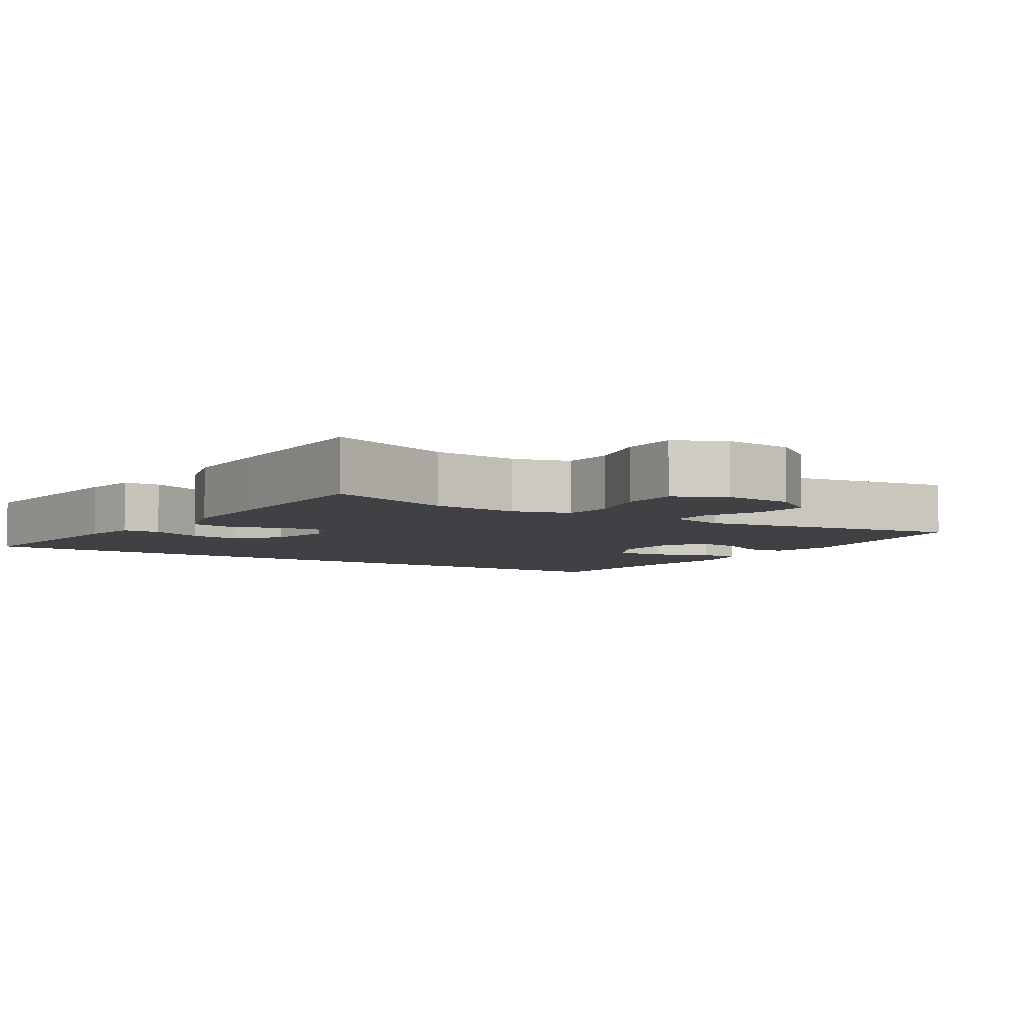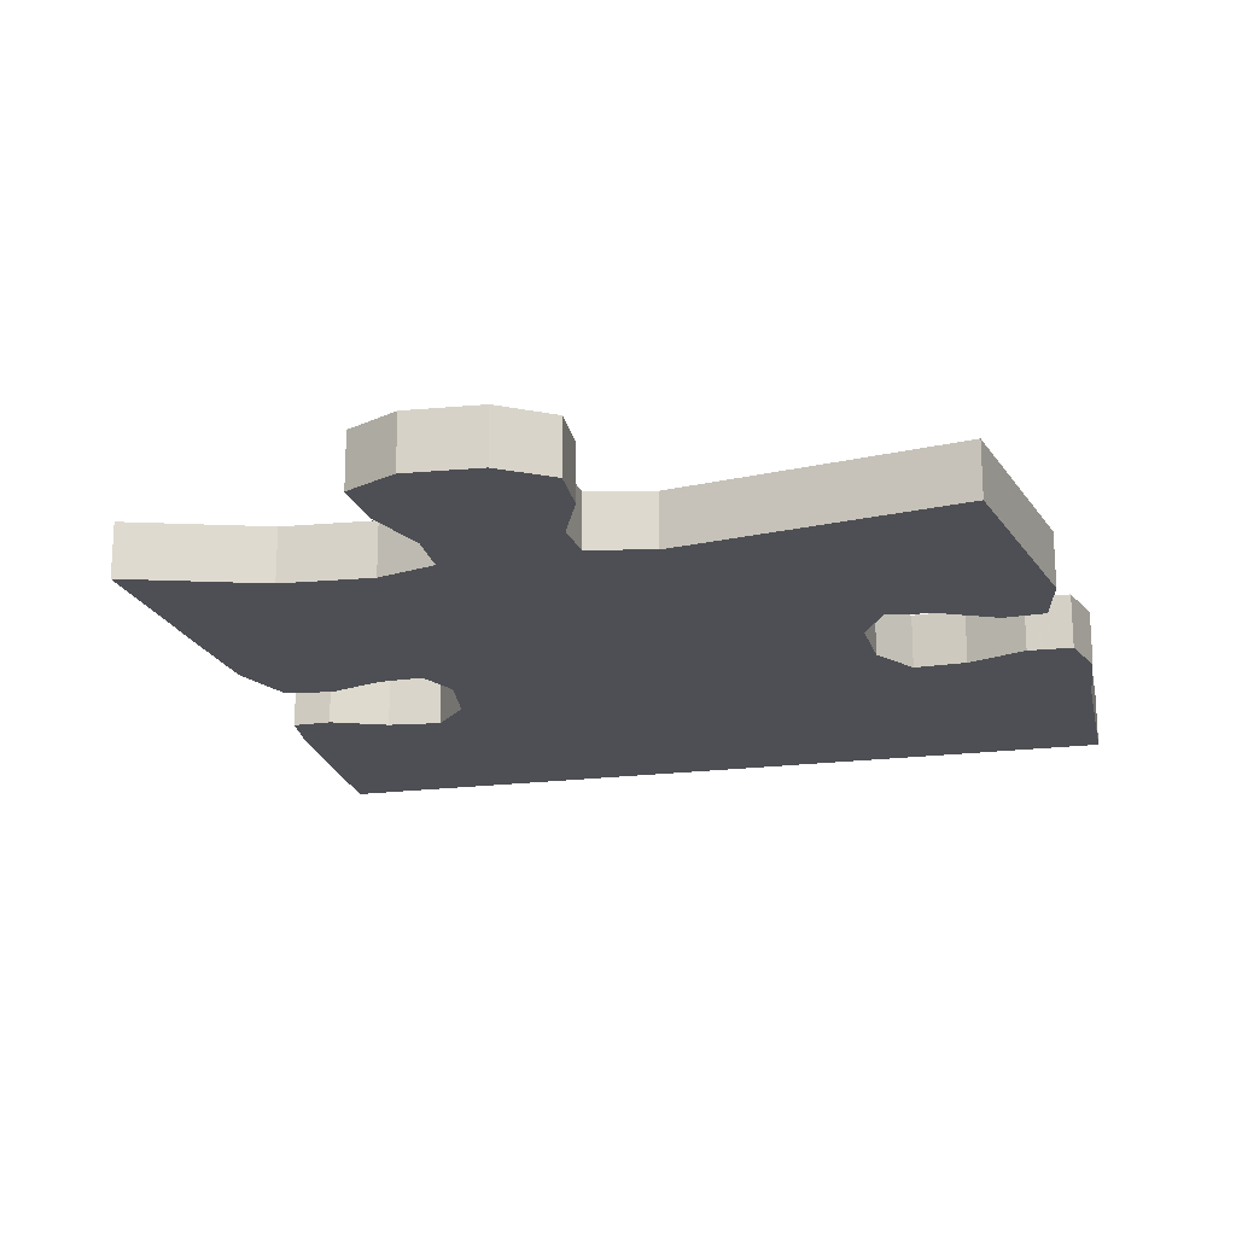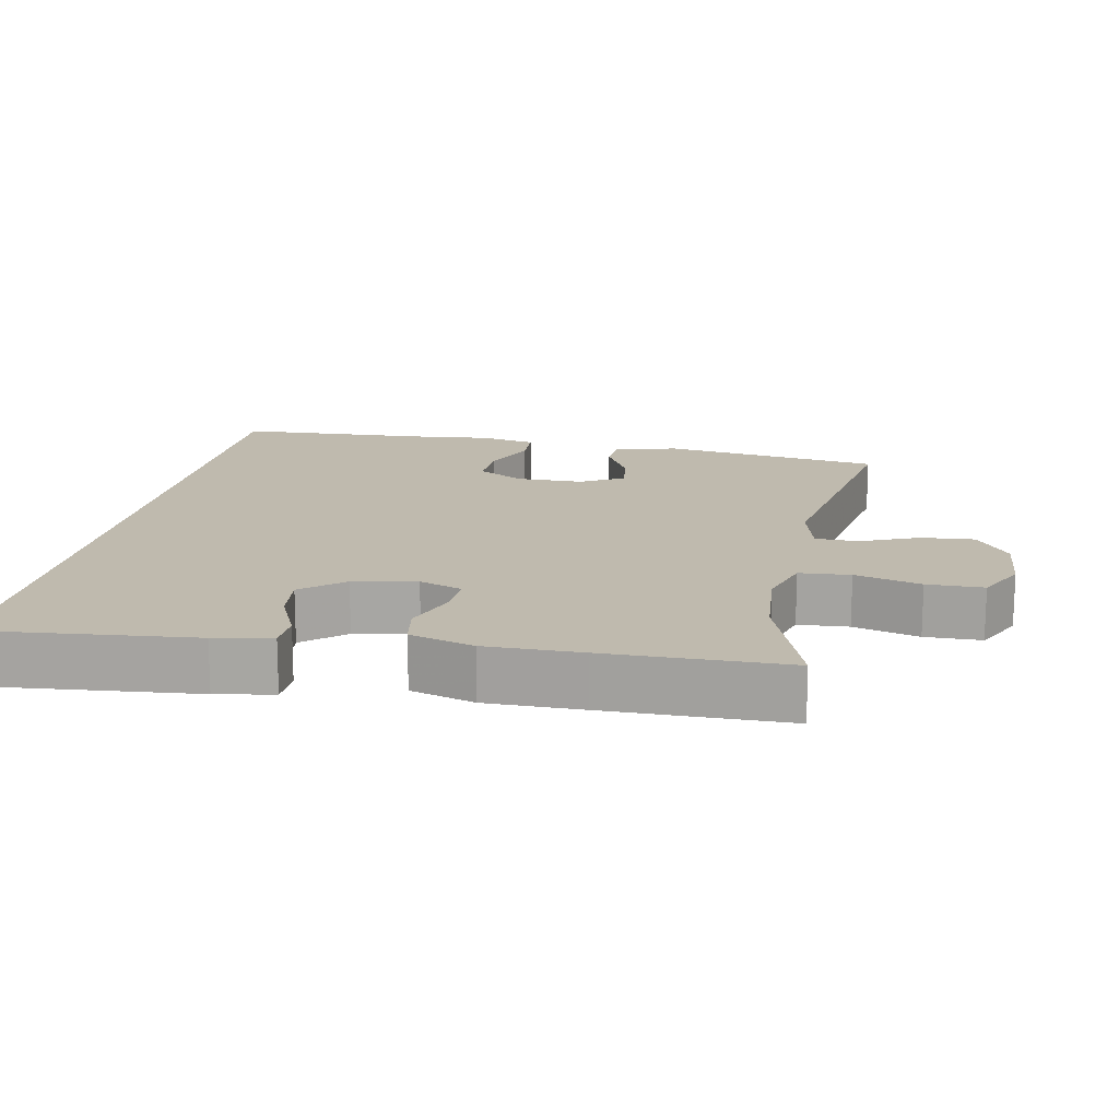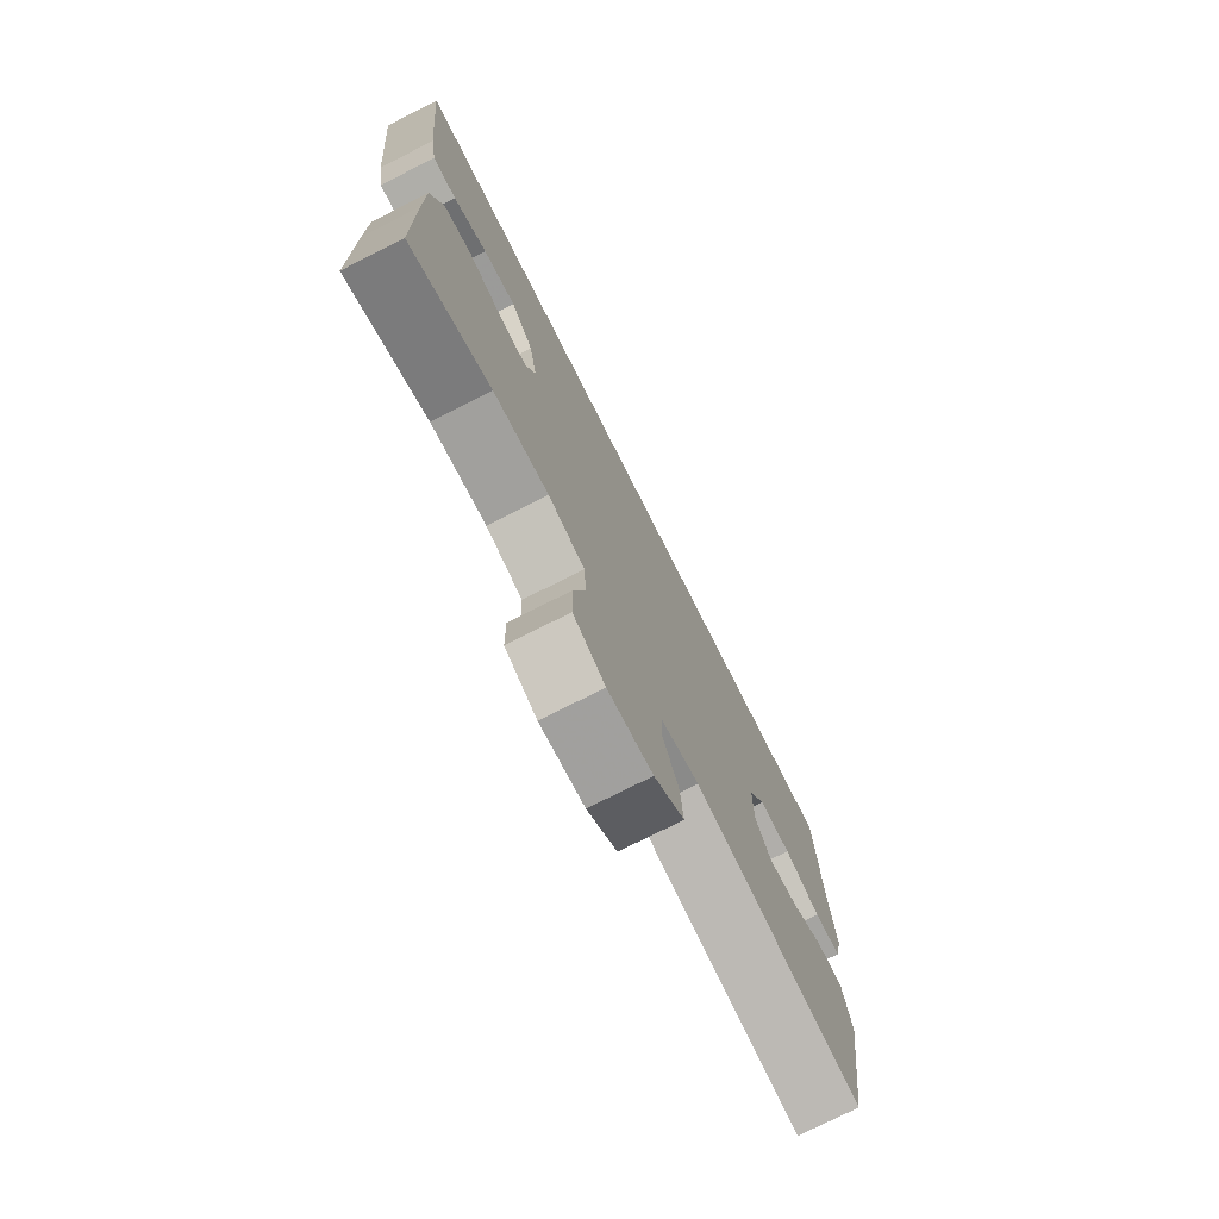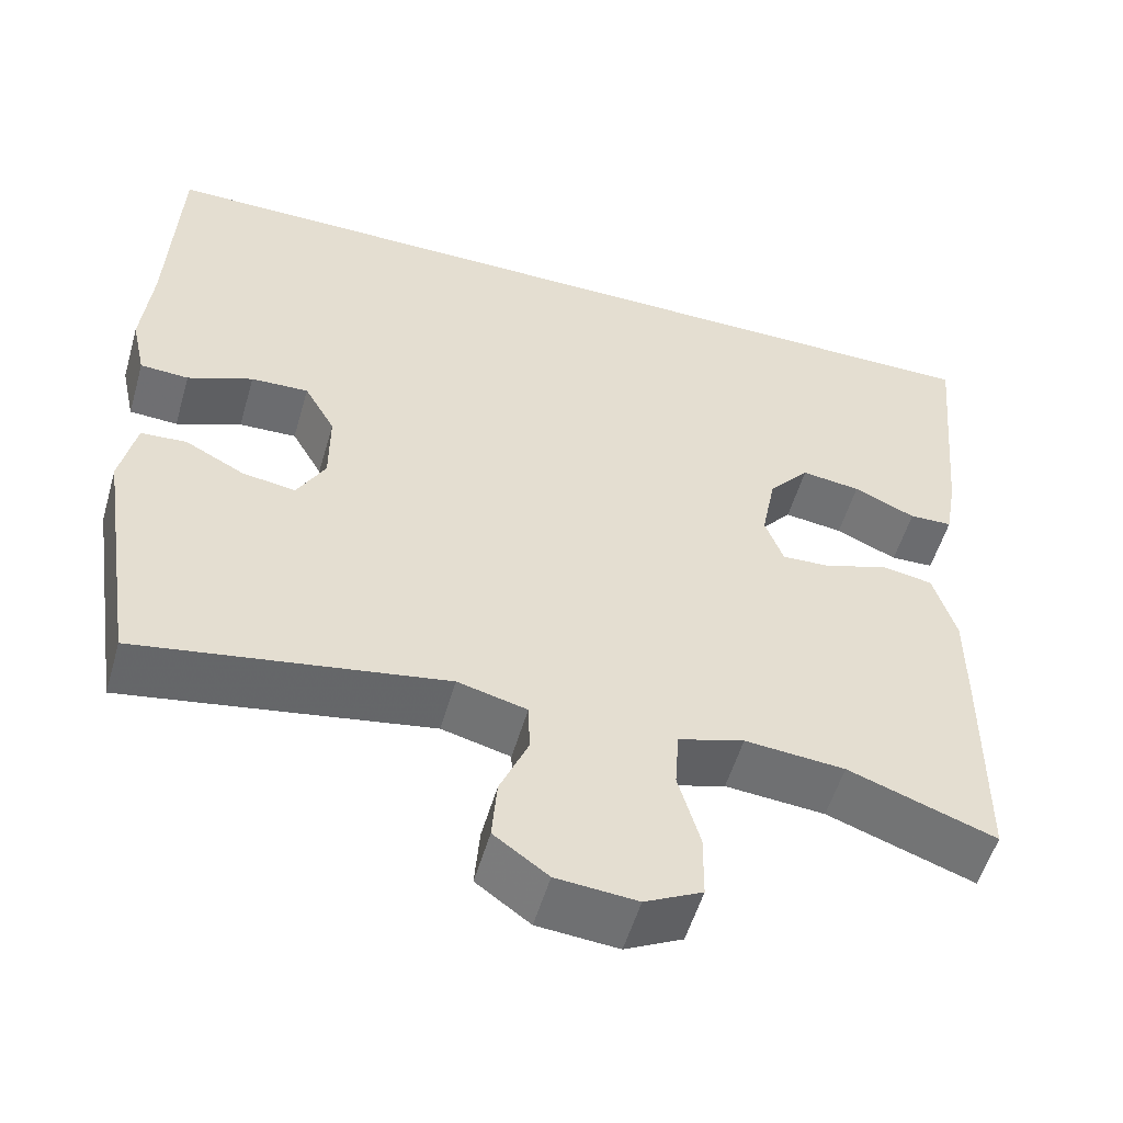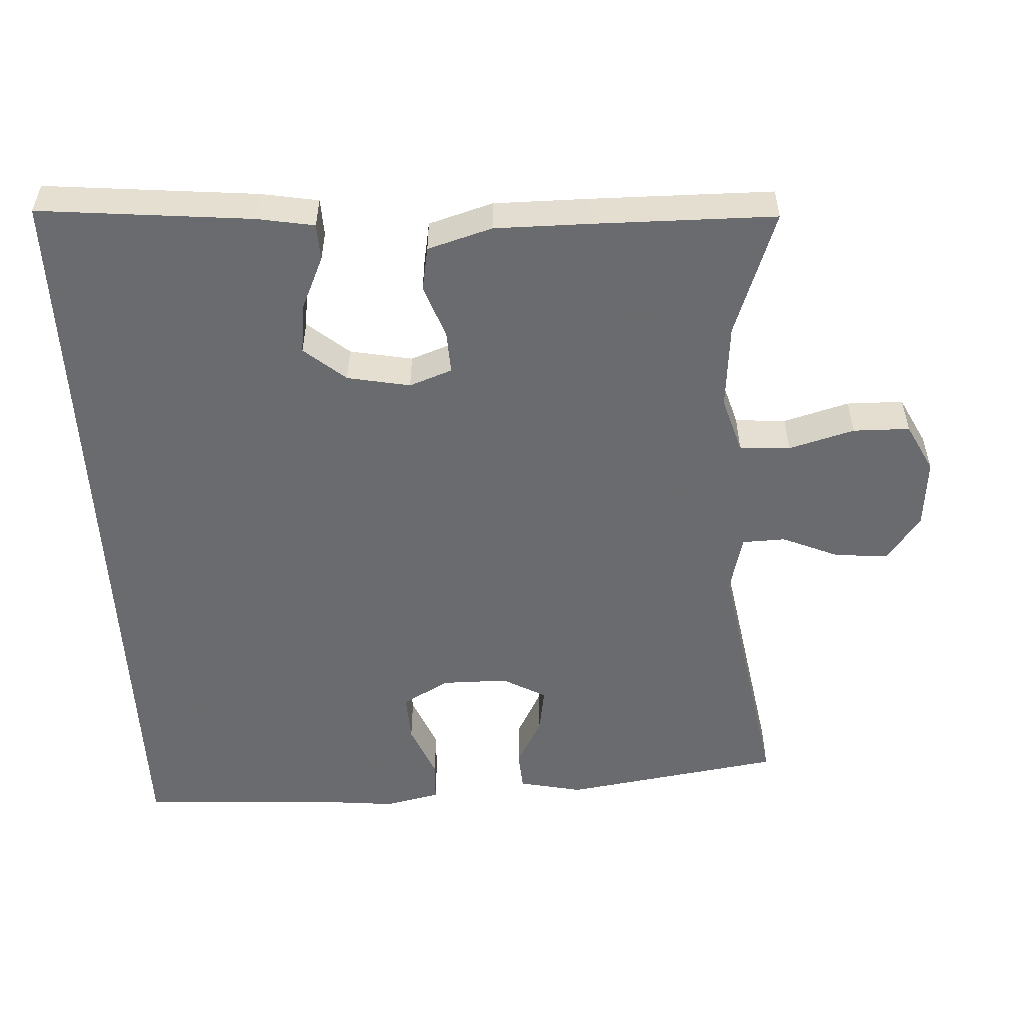
<metadata>
{"format":"obj","ext":"obj","renderer":"f3d","projection":"perspective","resolution":1024,"background":"white","views":[{"elev":-5.5,"azim":147.0,"up":"+Y"},{"elev":-18.4,"azim":-165.4,"up":"+Y"},{"elev":15.8,"azim":101.1,"up":"+Y"},{"elev":-75.7,"azim":116.8,"up":"+Z"},{"elev":-54.2,"azim":-16.1,"up":"+Z"},{"elev":-53.3,"azim":93.0,"up":"+Y"}]}
</metadata>
<code>
v 0.5 0.07 -0.5
v 0.323 0.07 -0.437
v 0.203 0.07 -0.427
v 0.124 0.07 -0.451
v 0.119 0.07 -0.522
v 0.145 0.07 -0.614
v 0.144 0.07 -0.693
v 0.075 0.07 -0.728
v -0.022 0.07 -0.72
v -0.087 0.07 -0.673
v -0.081 0.07 -0.598
v -0.047 0.07 -0.518
v -0.049 0.07 -0.458
v -0.132 0.07 -0.437
v -0.5 0.07 -0.5
v -0.547 0.07 -0.193
v -0.528 0.07 -0.104
v -0.473 0.07 -0.1
v -0.402 0.07 -0.137
v -0.338 0.07 -0.147
v -0.304 0.07 -0.086
v -0.304 0.07 0.007
v -0.341 0.07 0.072
v -0.41 0.07 0.069
v -0.488 0.07 0.037
v -0.546 0.07 0.04
v -0.563 0.07 0.117
v -0.551 0.07 0.238
v -0.539 0.07 0.5
v 0.561 0.07 0.5
v 0.533 0.07 0.203
v 0.519 0.07 0.123
v 0.467 0.07 0.121
v 0.393 0.07 0.154
v 0.322 0.07 0.163
v 0.273 0.07 0.105
v 0.256 0.07 0.017
v 0.278 0.07 -0.043
v 0.338 0.07 -0.04
v 0.413 0.07 -0.013
v 0.475 0.07 -0.024
v 0.502 0.07 -0.114
v 0.502 0.07 -0.247
v 0.5 0 -0.5
v 0.323 0 -0.437
v 0.203 0 -0.427
v 0.124 0 -0.451
v 0.119 0 -0.522
v 0.145 0 -0.614
v 0.144 0 -0.693
v 0.075 0 -0.728
v -0.022 0 -0.72
v -0.087 0 -0.673
v -0.081 0 -0.598
v -0.047 0 -0.518
v -0.049 0 -0.458
v -0.132 0 -0.437
v -0.5 0 -0.5
v -0.547 0 -0.193
v -0.528 0 -0.104
v -0.473 0 -0.1
v -0.402 0 -0.137
v -0.338 0 -0.147
v -0.304 0 -0.086
v -0.304 0 0.007
v -0.341 0 0.072
v -0.41 0 0.069
v -0.488 0 0.037
v -0.546 0 0.04
v -0.563 0 0.117
v -0.551 0 0.238
v -0.539 0 0.5
v 0.561 0 0.5
v 0.533 0 0.203
v 0.519 0 0.123
v 0.467 0 0.121
v 0.393 0 0.154
v 0.322 0 0.163
v 0.273 0 0.105
v 0.256 0 0.017
v 0.278 0 -0.043
v 0.338 0 -0.04
v 0.413 0 -0.013
v 0.475 0 -0.024
v 0.502 0 -0.114
v 0.502 0 -0.247
f 43 1 2
f 42 43 2
f 41 42 2
f 40 41 2
f 39 40 2
f 38 39 2 3
f 37 38 3 4
f 36 37 4
f 32 33 34
f 31 32 34
f 30 31 34
f 30 34 35
f 30 35 36
f 29 30 36
f 28 29 36
f 26 27 28
f 25 26 28
f 24 25 28
f 23 24 28 36
f 17 18 19
f 16 17 19
f 15 16 19
f 14 15 19
f 13 14 19 20
f 10 11 12
f 9 10 12
f 8 9 12
f 7 8 12
f 6 7 12
f 5 6 12
f 4 5 12 13
f 22 23 36 4
f 4 13 20 21
f 4 21 22
f 45 44 86
f 45 86 85
f 45 85 84
f 45 84 83
f 45 83 82
f 46 45 82 81
f 47 46 81 80
f 47 80 79
f 77 76 75
f 77 75 74
f 77 74 73
f 78 77 73
f 79 78 73
f 79 73 72
f 79 72 71
f 71 70 69
f 71 69 68
f 71 68 67
f 79 71 67 66
f 62 61 60
f 62 60 59
f 62 59 58
f 62 58 57
f 63 62 57 56
f 55 54 53
f 55 53 52
f 55 52 51
f 55 51 50
f 55 50 49
f 55 49 48
f 56 55 48 47
f 47 79 66 65
f 64 63 56 47
f 65 64 47
f 1 44 45 2
f 2 45 46 3
f 3 46 47 4
f 4 47 48 5
f 5 48 49 6
f 6 49 50 7
f 7 50 51 8
f 8 51 52 9
f 9 52 53 10
f 10 53 54 11
f 11 54 55 12
f 12 55 56 13
f 13 56 57 14
f 14 57 58 15
f 15 58 59 16
f 16 59 60 17
f 17 60 61 18
f 18 61 62 19
f 19 62 63 20
f 20 63 64 21
f 21 64 65 22
f 22 65 66 23
f 23 66 67 24
f 24 67 68 25
f 25 68 69 26
f 26 69 70 27
f 27 70 71 28
f 28 71 72 29
f 29 72 73 30
f 30 73 74 31
f 31 74 75 32
f 32 75 76 33
f 33 76 77 34
f 34 77 78 35
f 35 78 79 36
f 36 79 80 37
f 37 80 81 38
f 38 81 82 39
f 39 82 83 40
f 40 83 84 41
f 41 84 85 42
f 42 85 86 43
f 43 86 44 1

</code>
